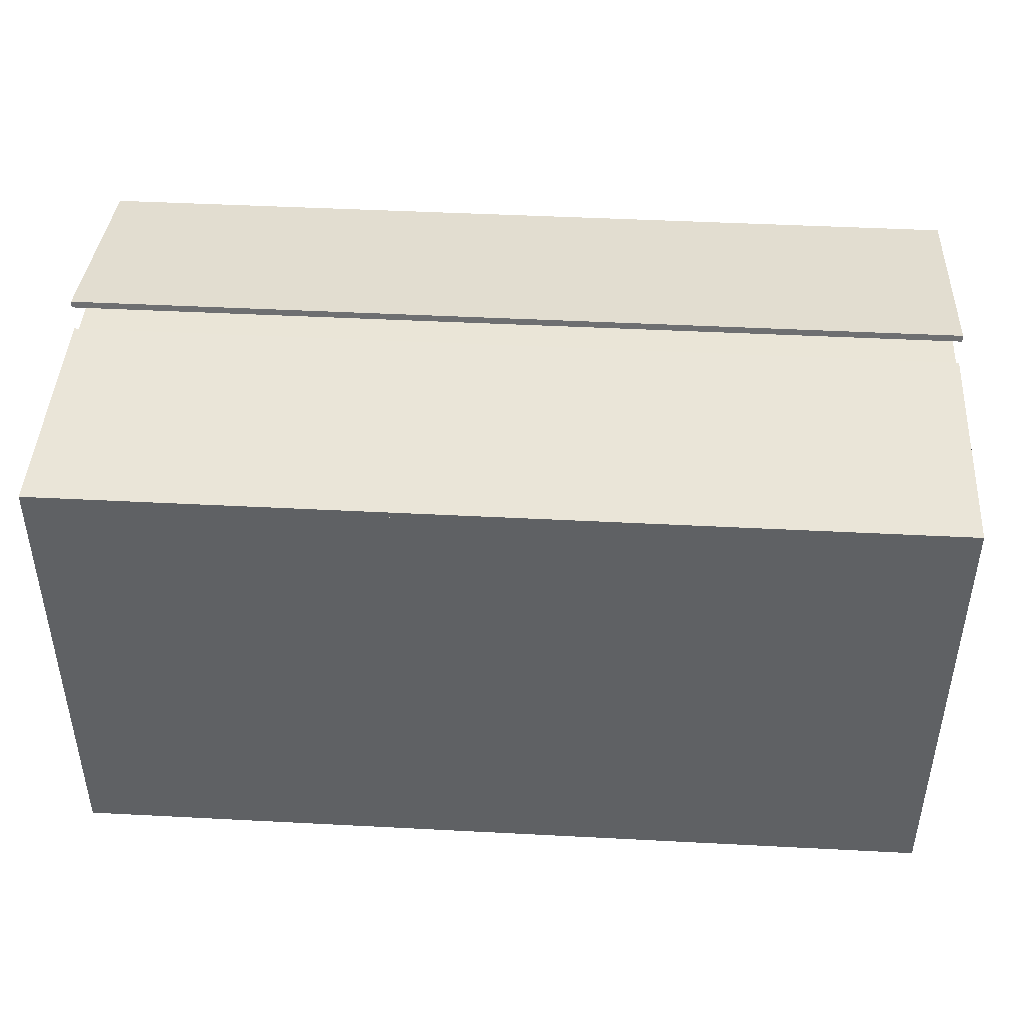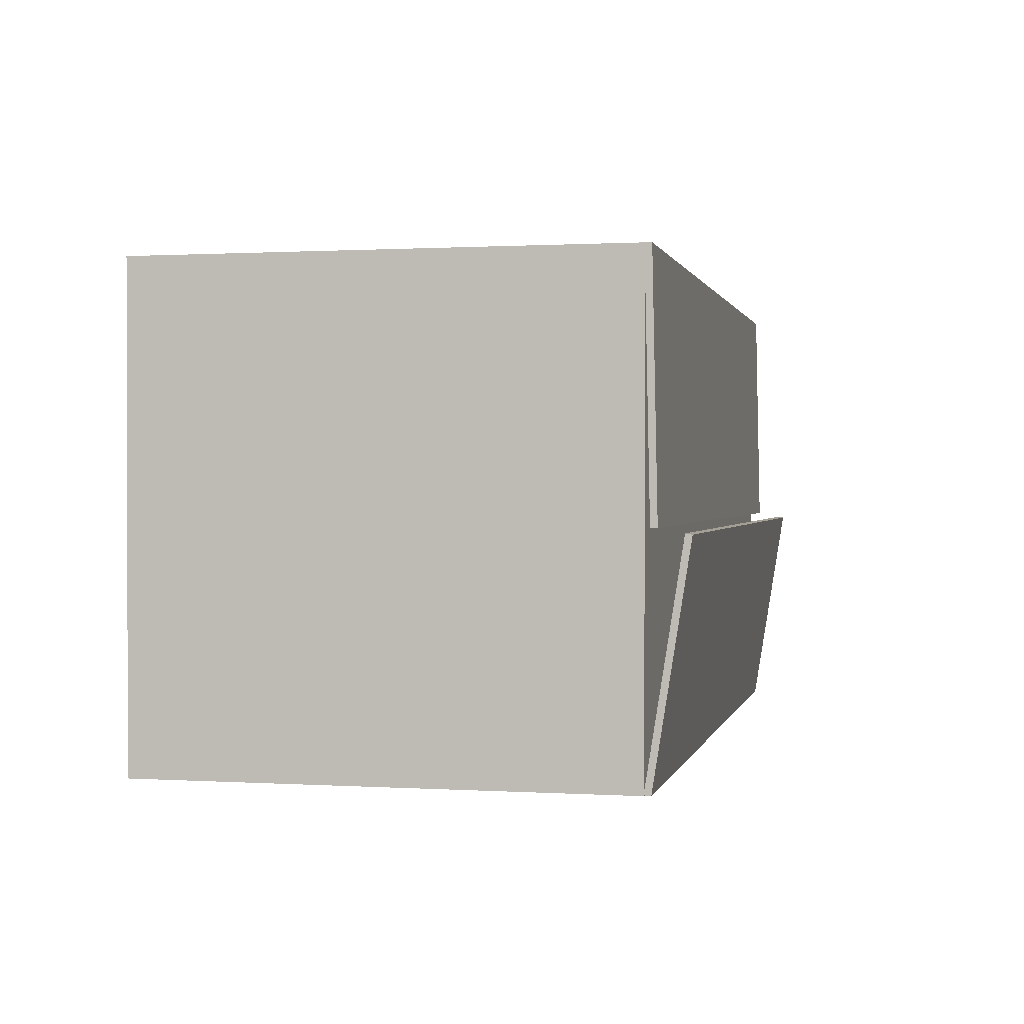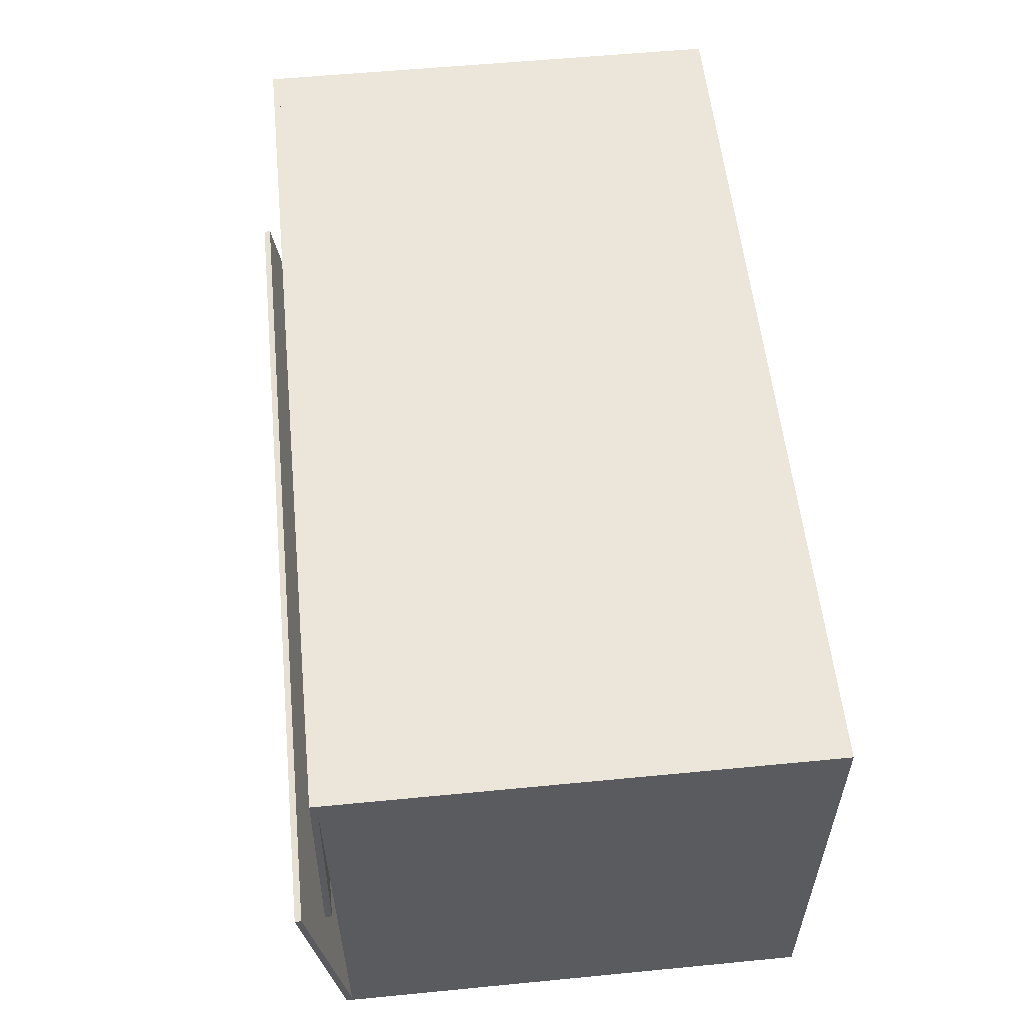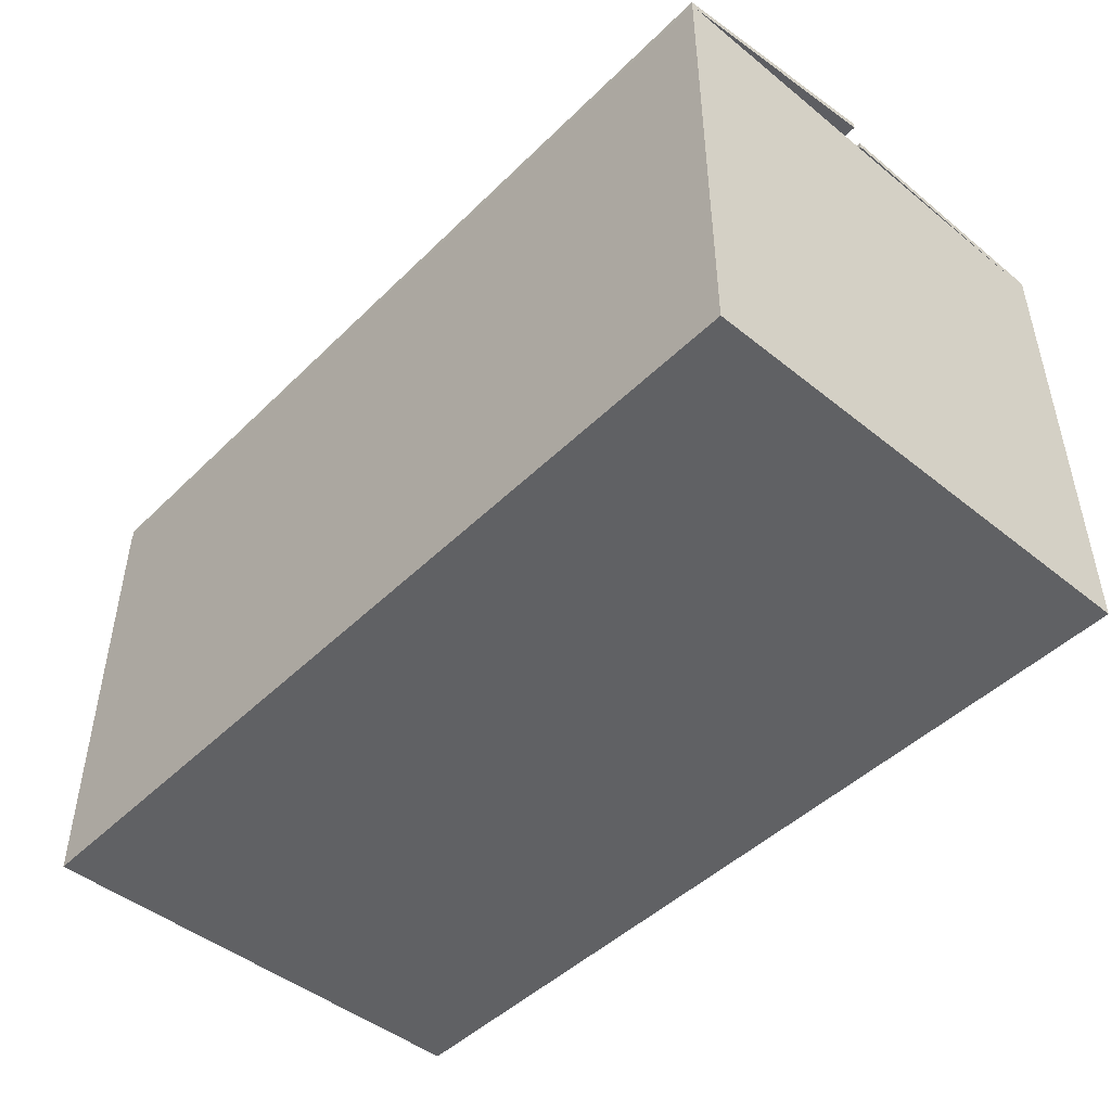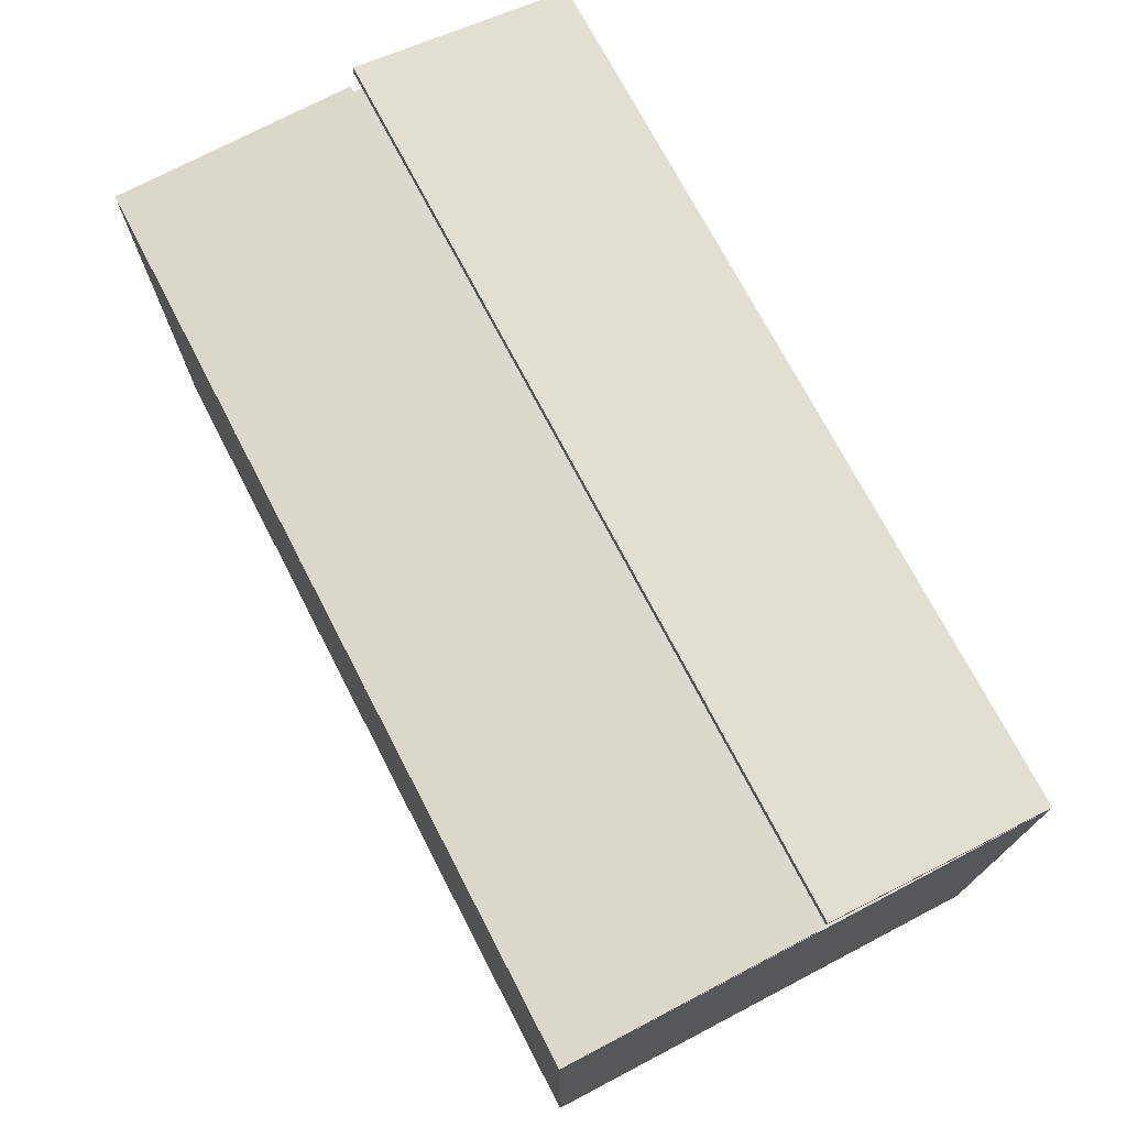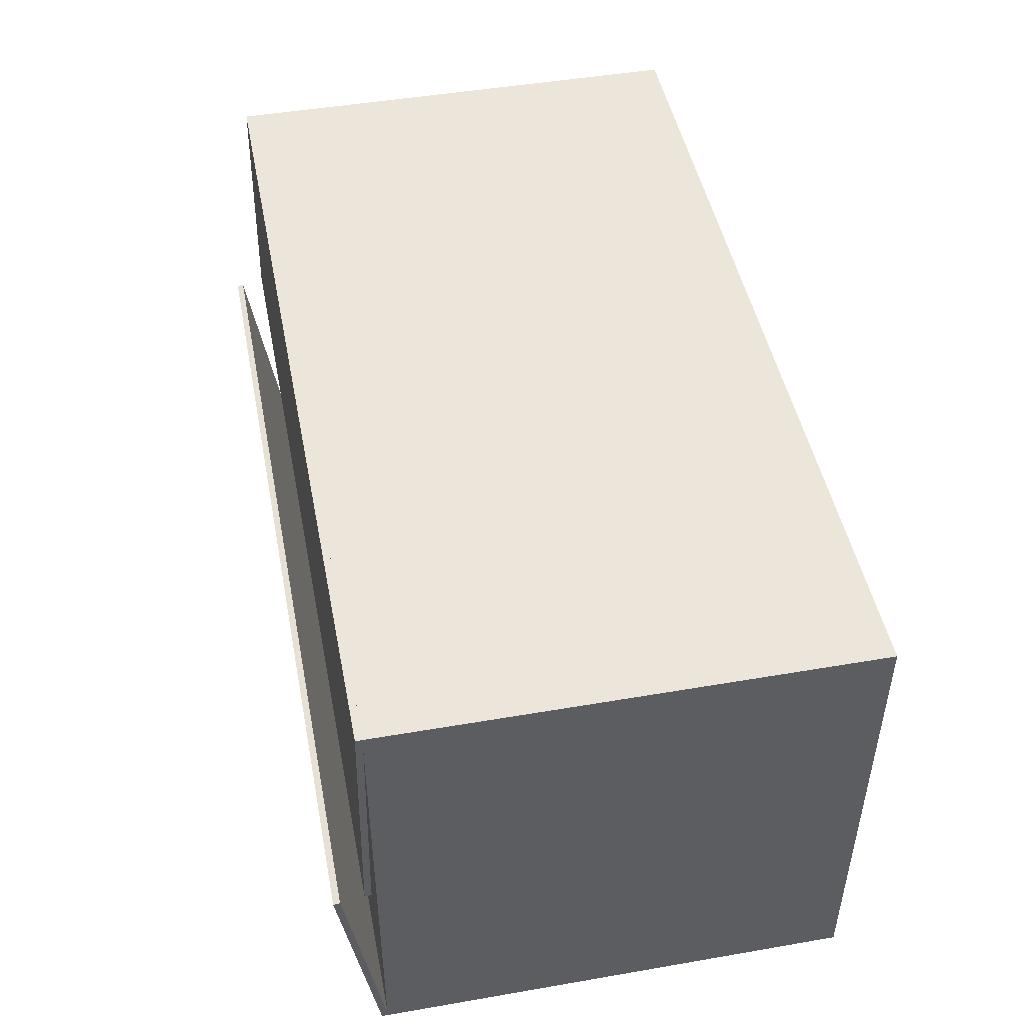
<metadata>
{"format":"obj","ext":"obj","renderer":"f3d","projection":"perspective","resolution":1024,"background":"white","views":[{"elev":44.1,"azim":3.5,"up":"+Y"},{"elev":0.8,"azim":102.6,"up":"+Z"},{"elev":56.2,"azim":-95.8,"up":"+Z"},{"elev":-47.0,"azim":-132.3,"up":"+Y"},{"elev":72.6,"azim":62.5,"up":"+Y"},{"elev":47.4,"azim":-101.0,"up":"+Z"}]}
</metadata>
<code>
o Cube
v 1.889 2.007 0.01667
v 1.889 1.986 1.045
v -1.889 1.986 1.045
v -1.889 2.007 0.01667
v 1.889 2.035 0.01655
v 1.889 2.014 1.045
v -1.889 2.014 1.045
v -1.889 2.035 0.01655
v 1.889 1.984 -0.9509
v 1.889 2.134 -0.003231
v -1.889 2.134 -0.003231
v -1.889 1.984 -0.9509
v 1.889 2.012 -0.9553
v 1.889 2.162 -0.0076
v -1.889 2.162 -0.007601
v -1.889 2.012 -0.9553
v 1.889 -0.01315 -0.9547
v 1.889 -0.01315 1.045
v -1.889 -0.01315 1.045
v -1.889 -0.01315 -0.9547
v 1.889 1.987 -0.9547
v 1.889 1.987 1.045
v -1.889 1.987 1.045
v -1.889 1.987 -0.9547
f 1 2 3 4
f 5 8 7 6
f 1 5 6 2
f 2 6 7 3
f 3 7 8 4
f 5 1 4 8
f 9 10 11 12
f 13 16 15 14
f 9 13 14 10
f 10 14 15 11
f 11 15 16 12
f 13 9 12 16
f 17 18 19 20
f 21 24 23 22
f 17 21 22 18
f 18 22 23 19
f 19 23 24 20
f 21 17 20 24

</code>
